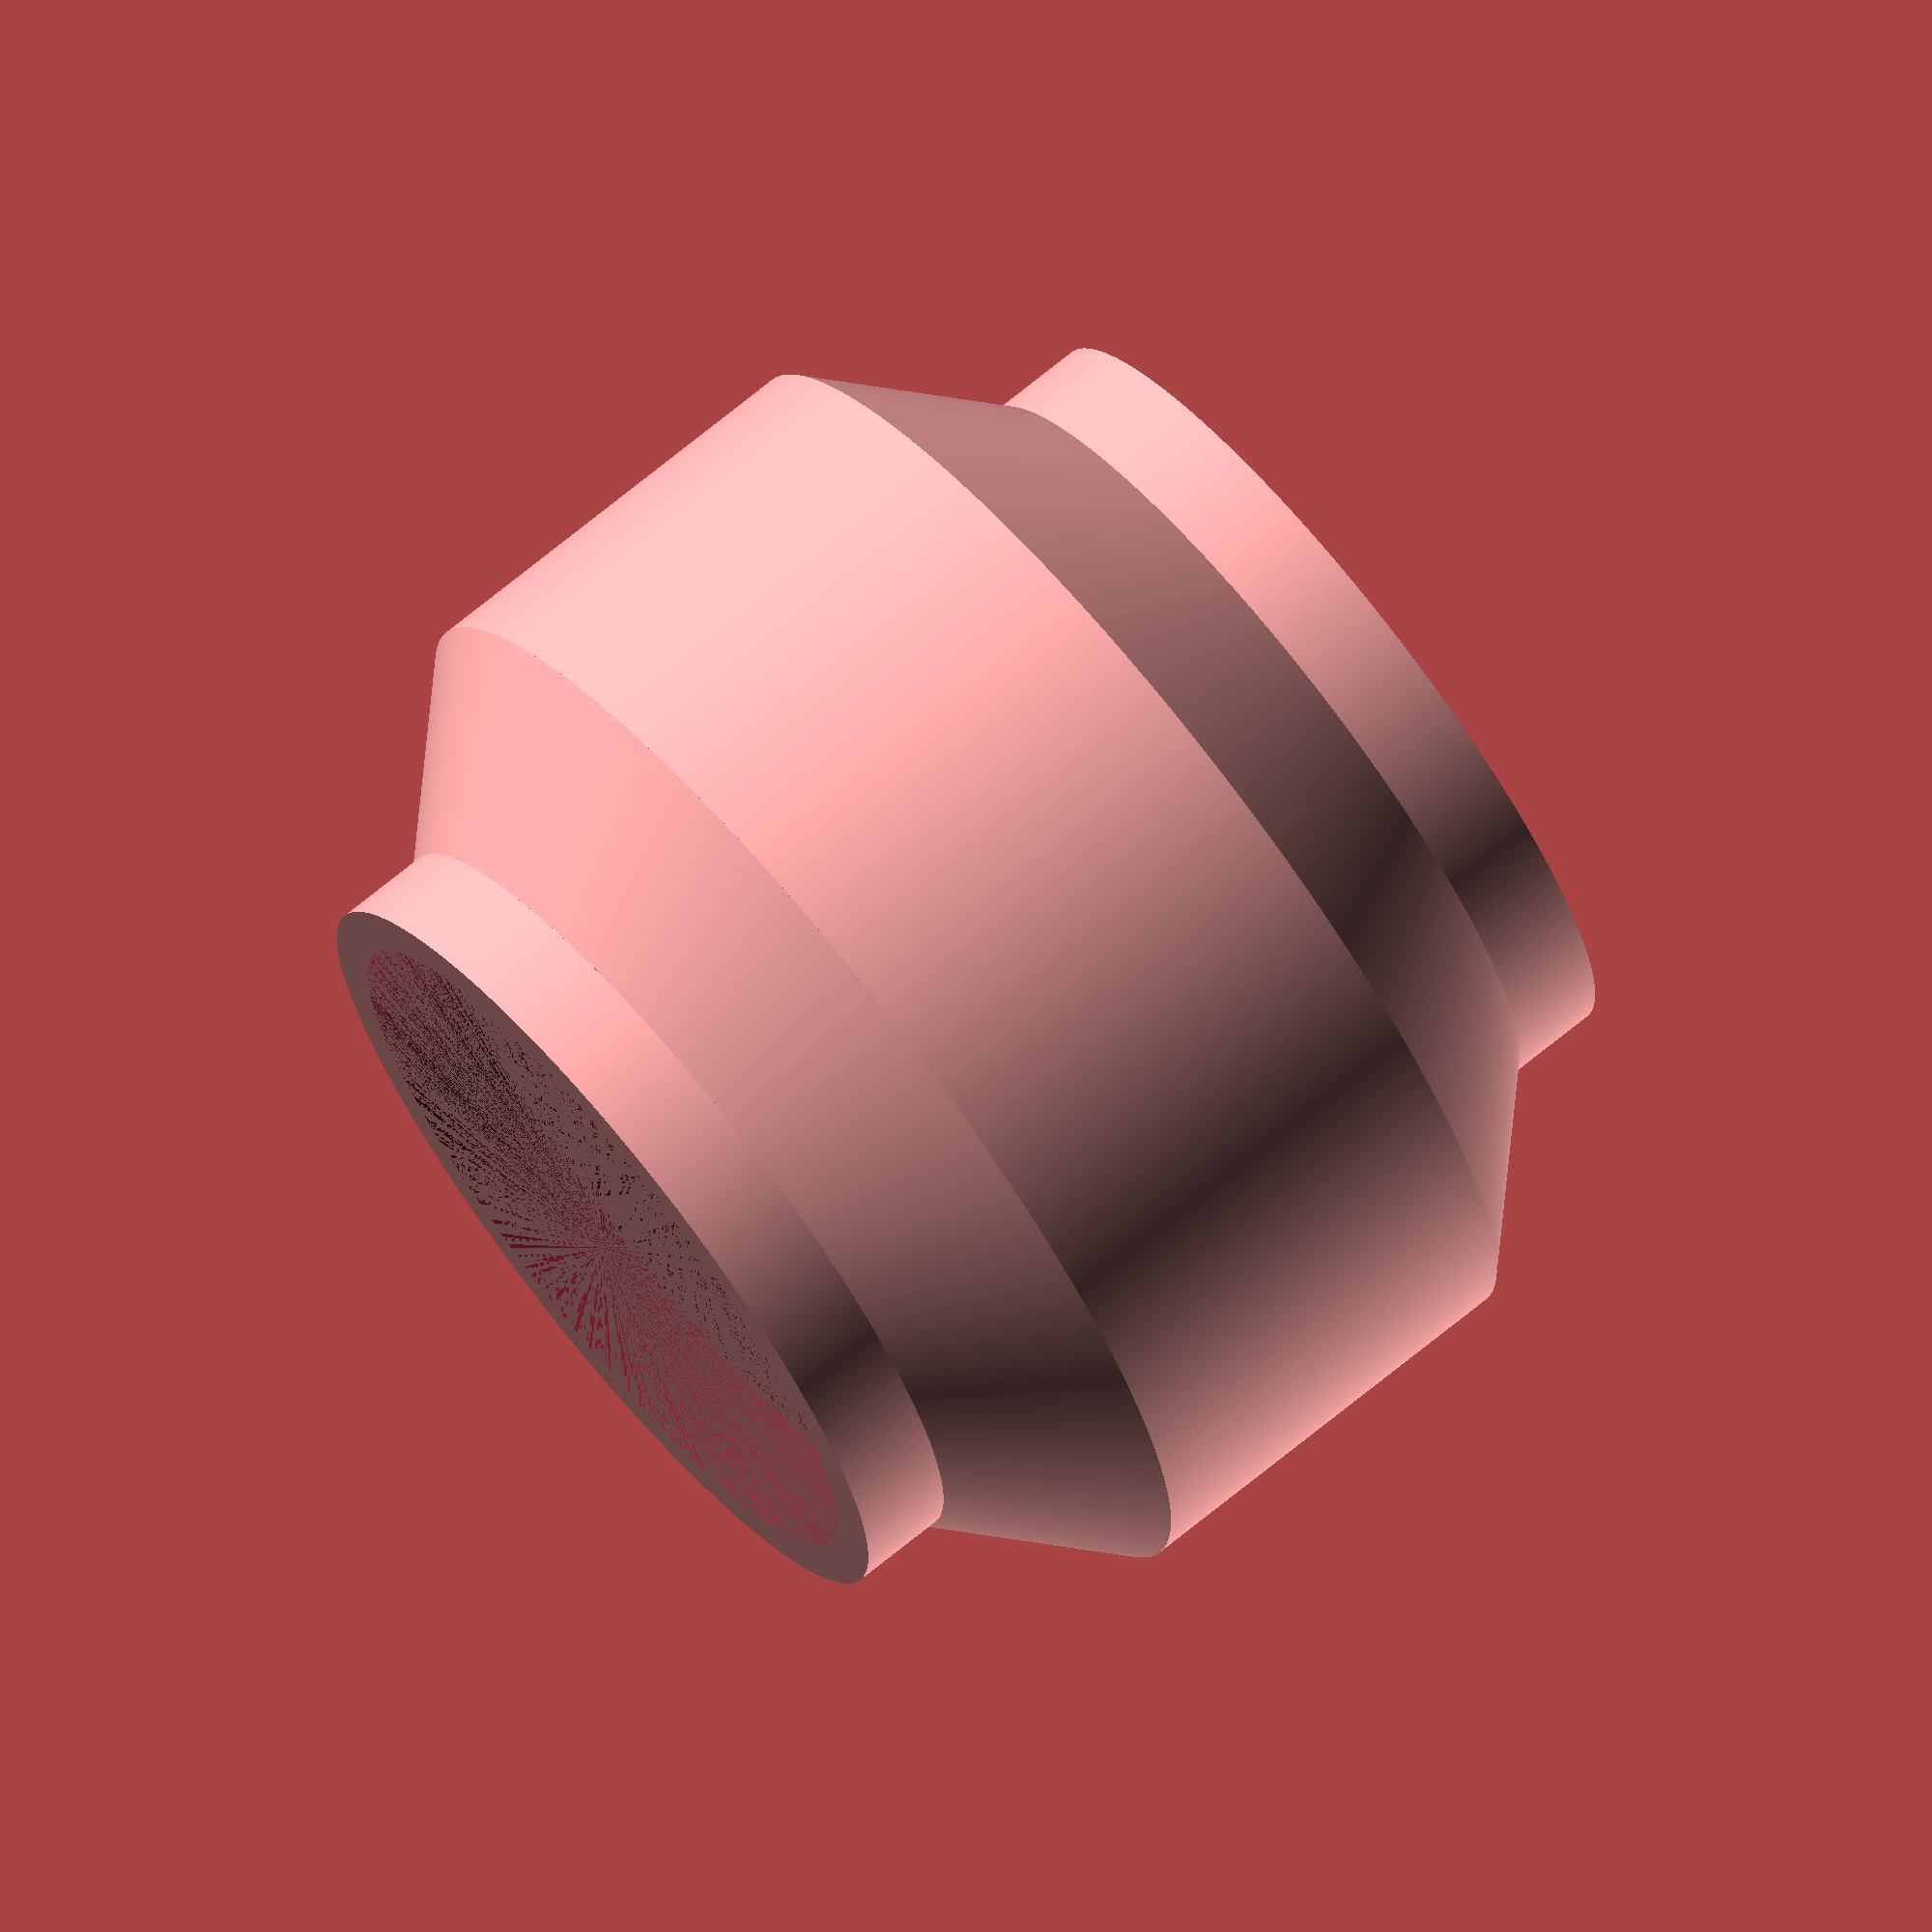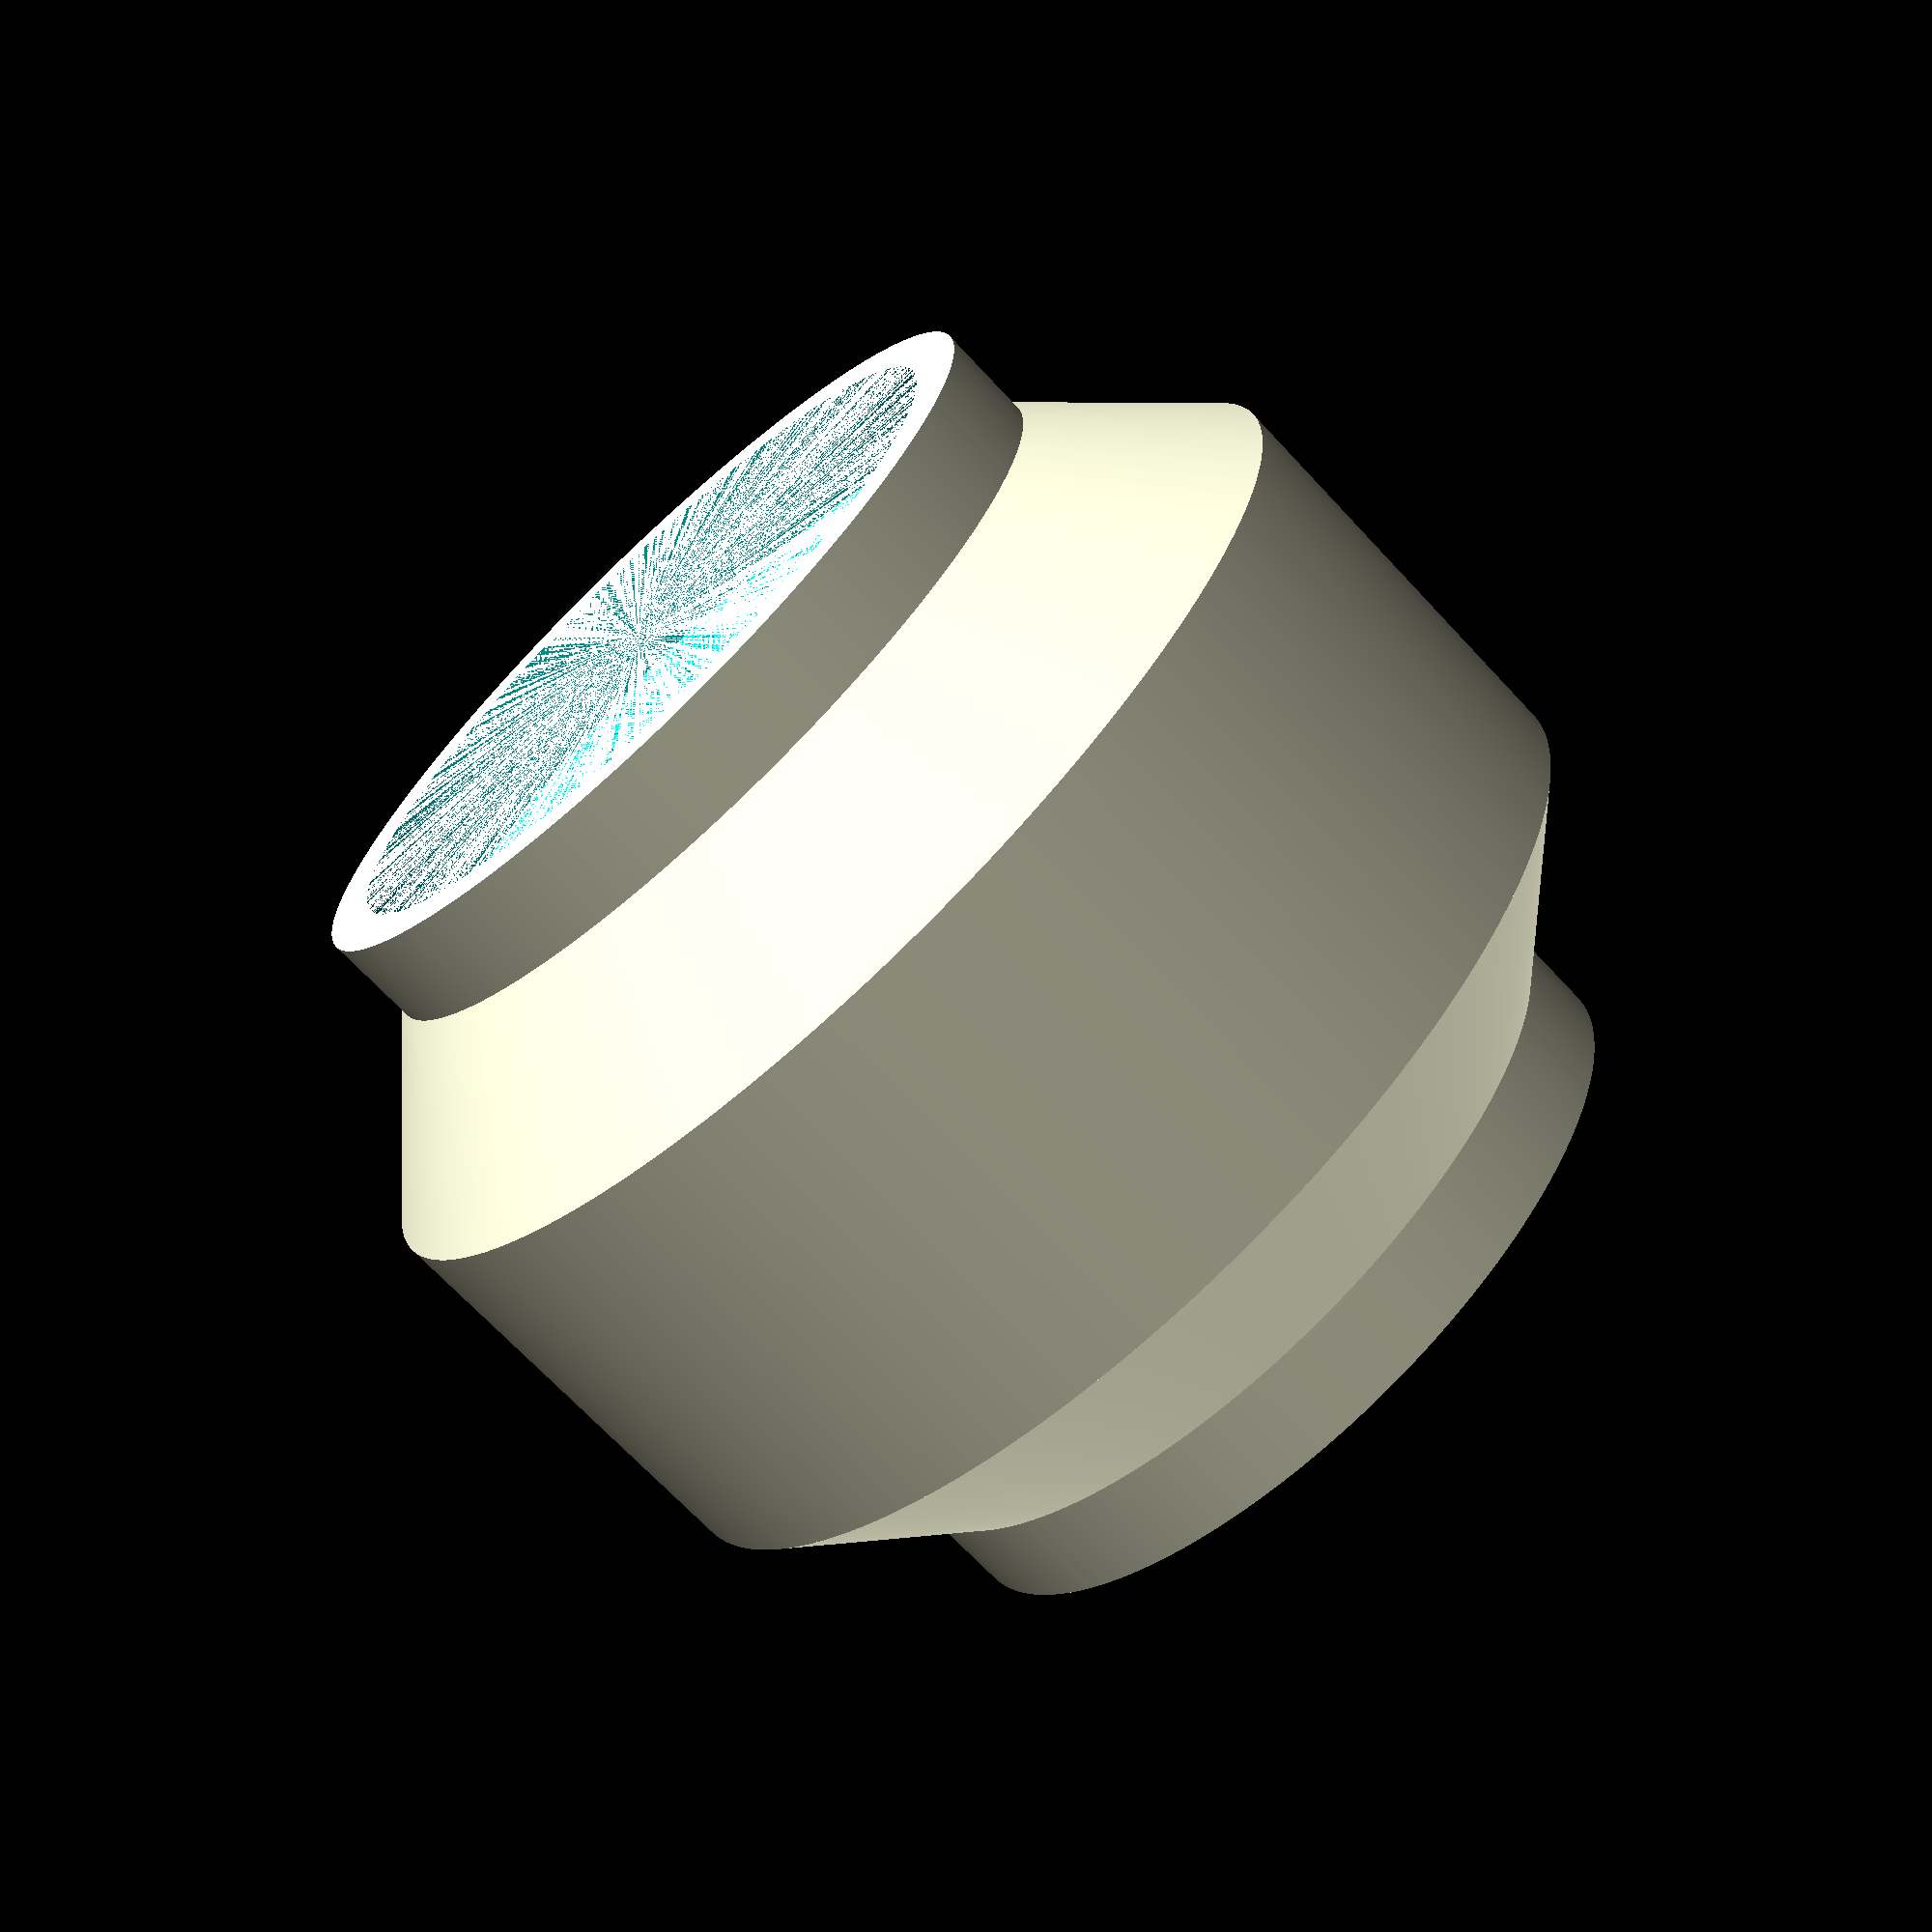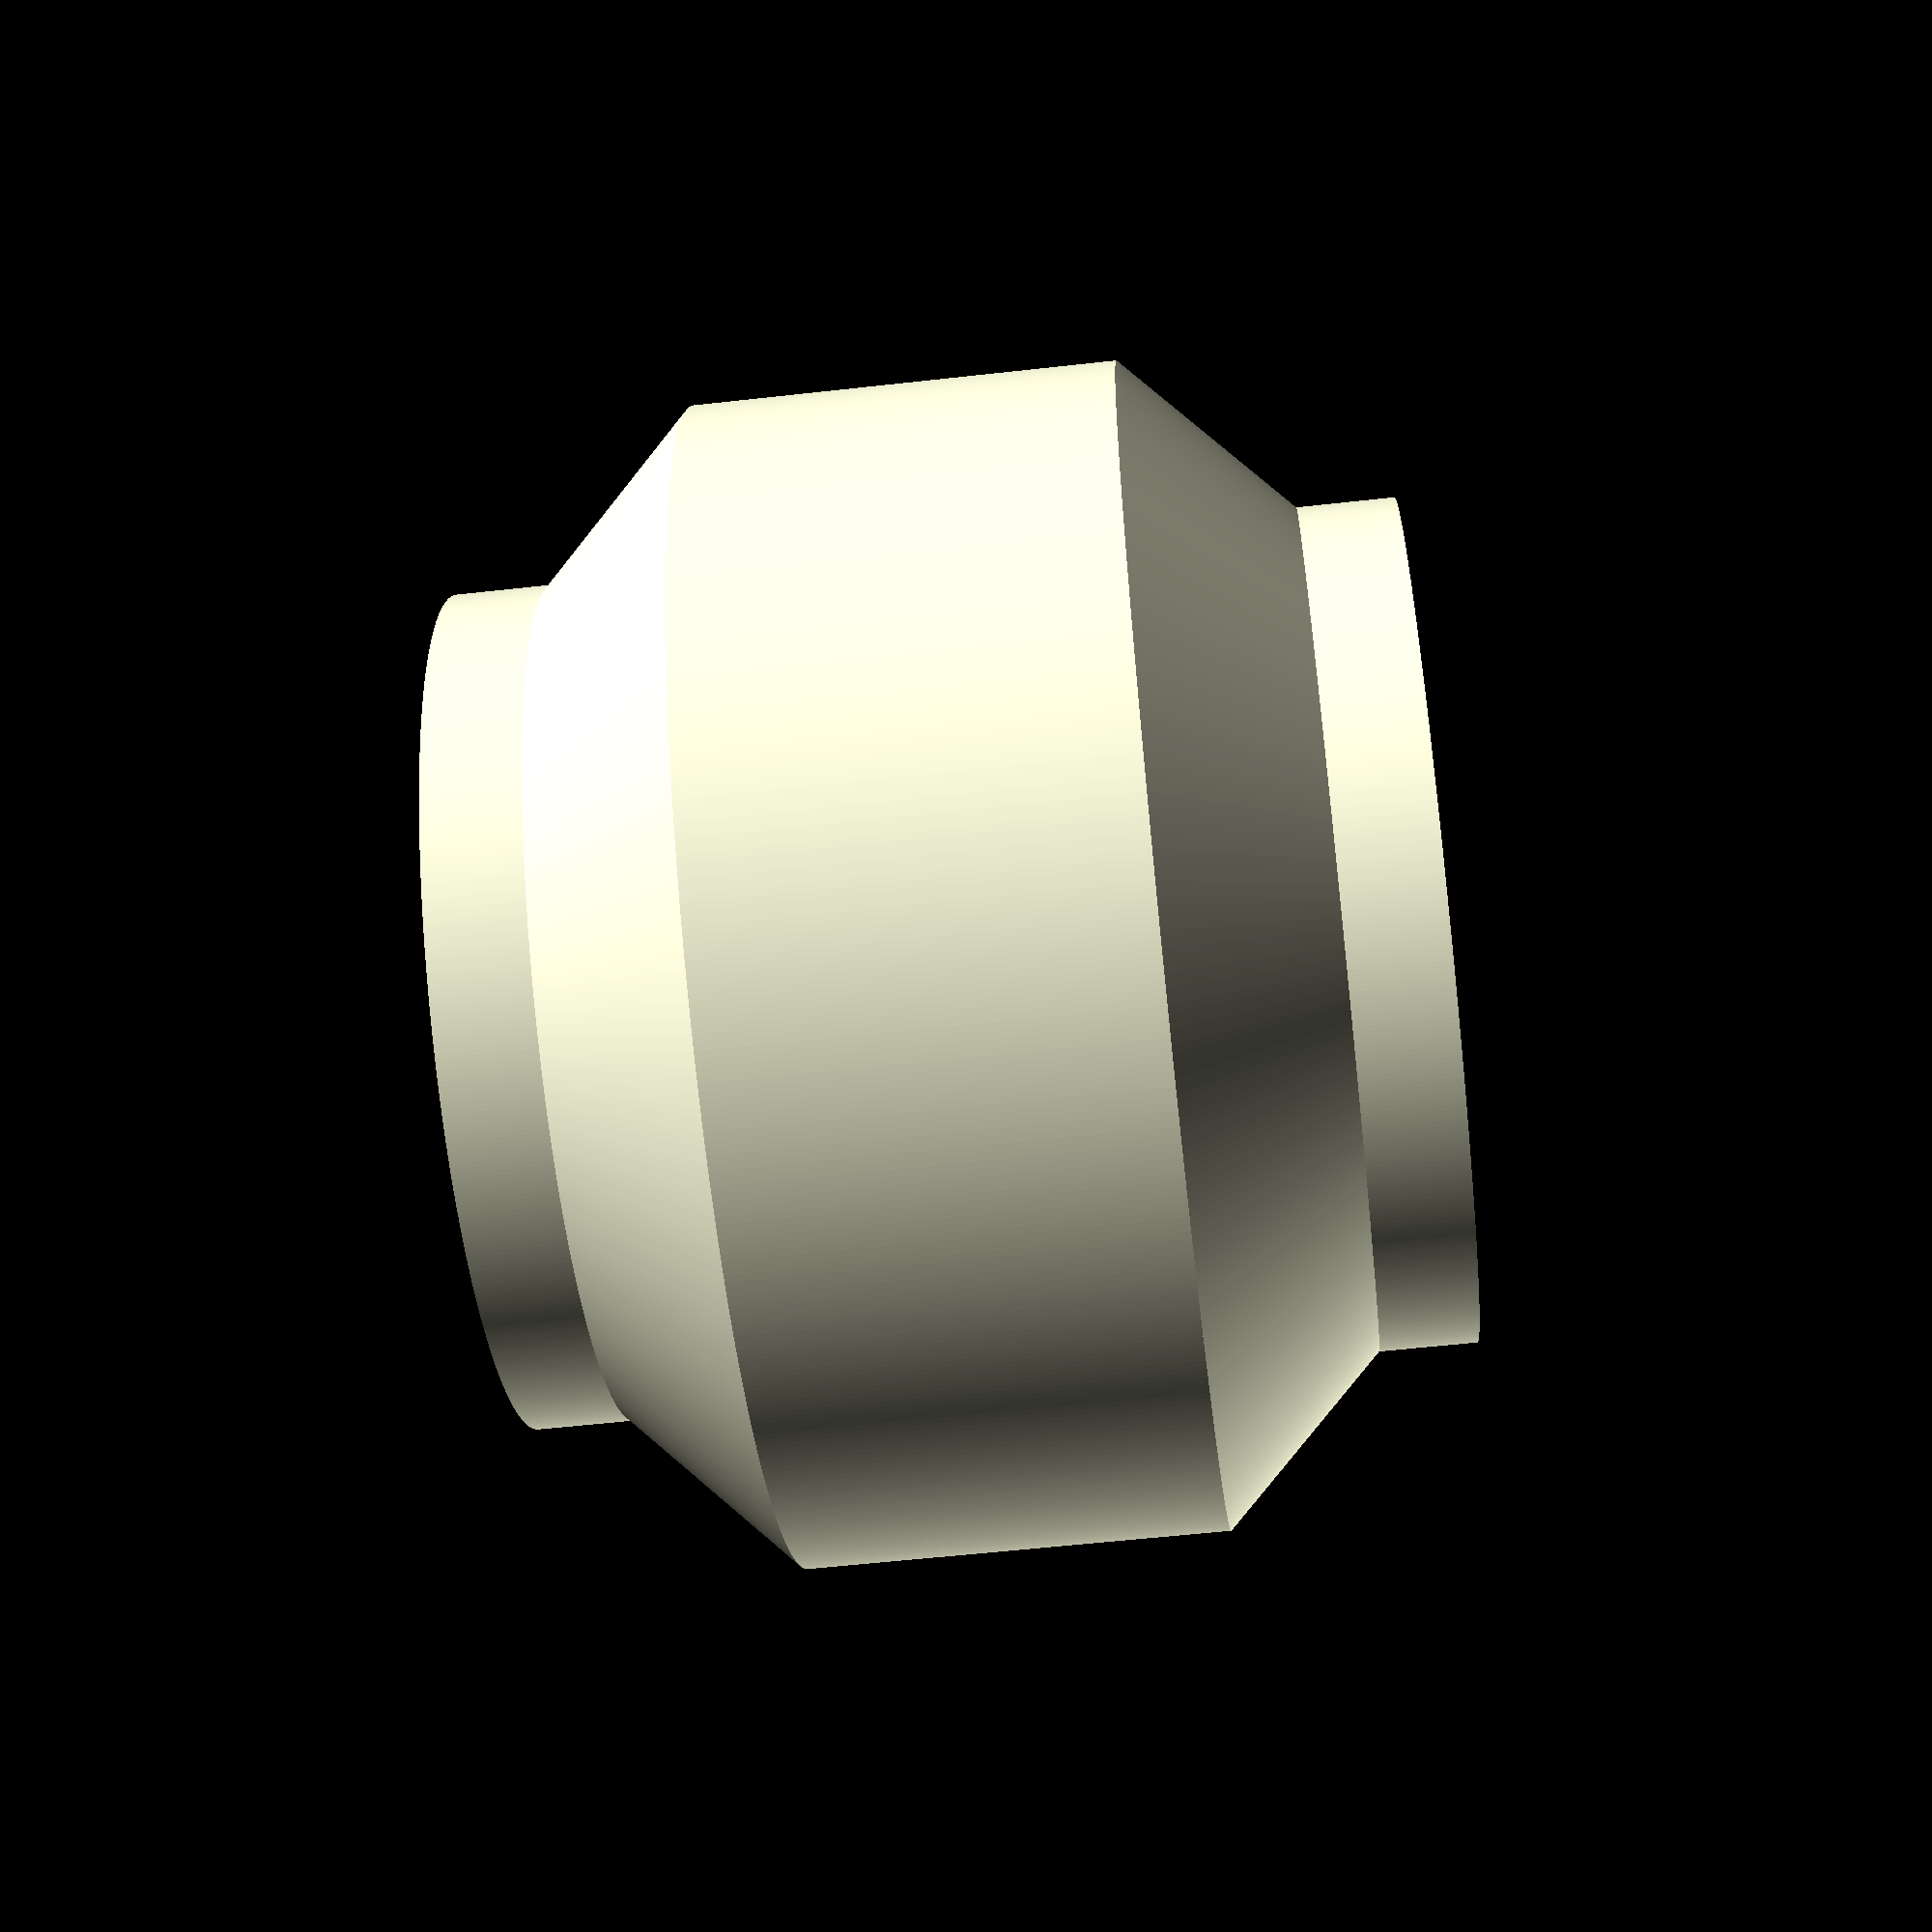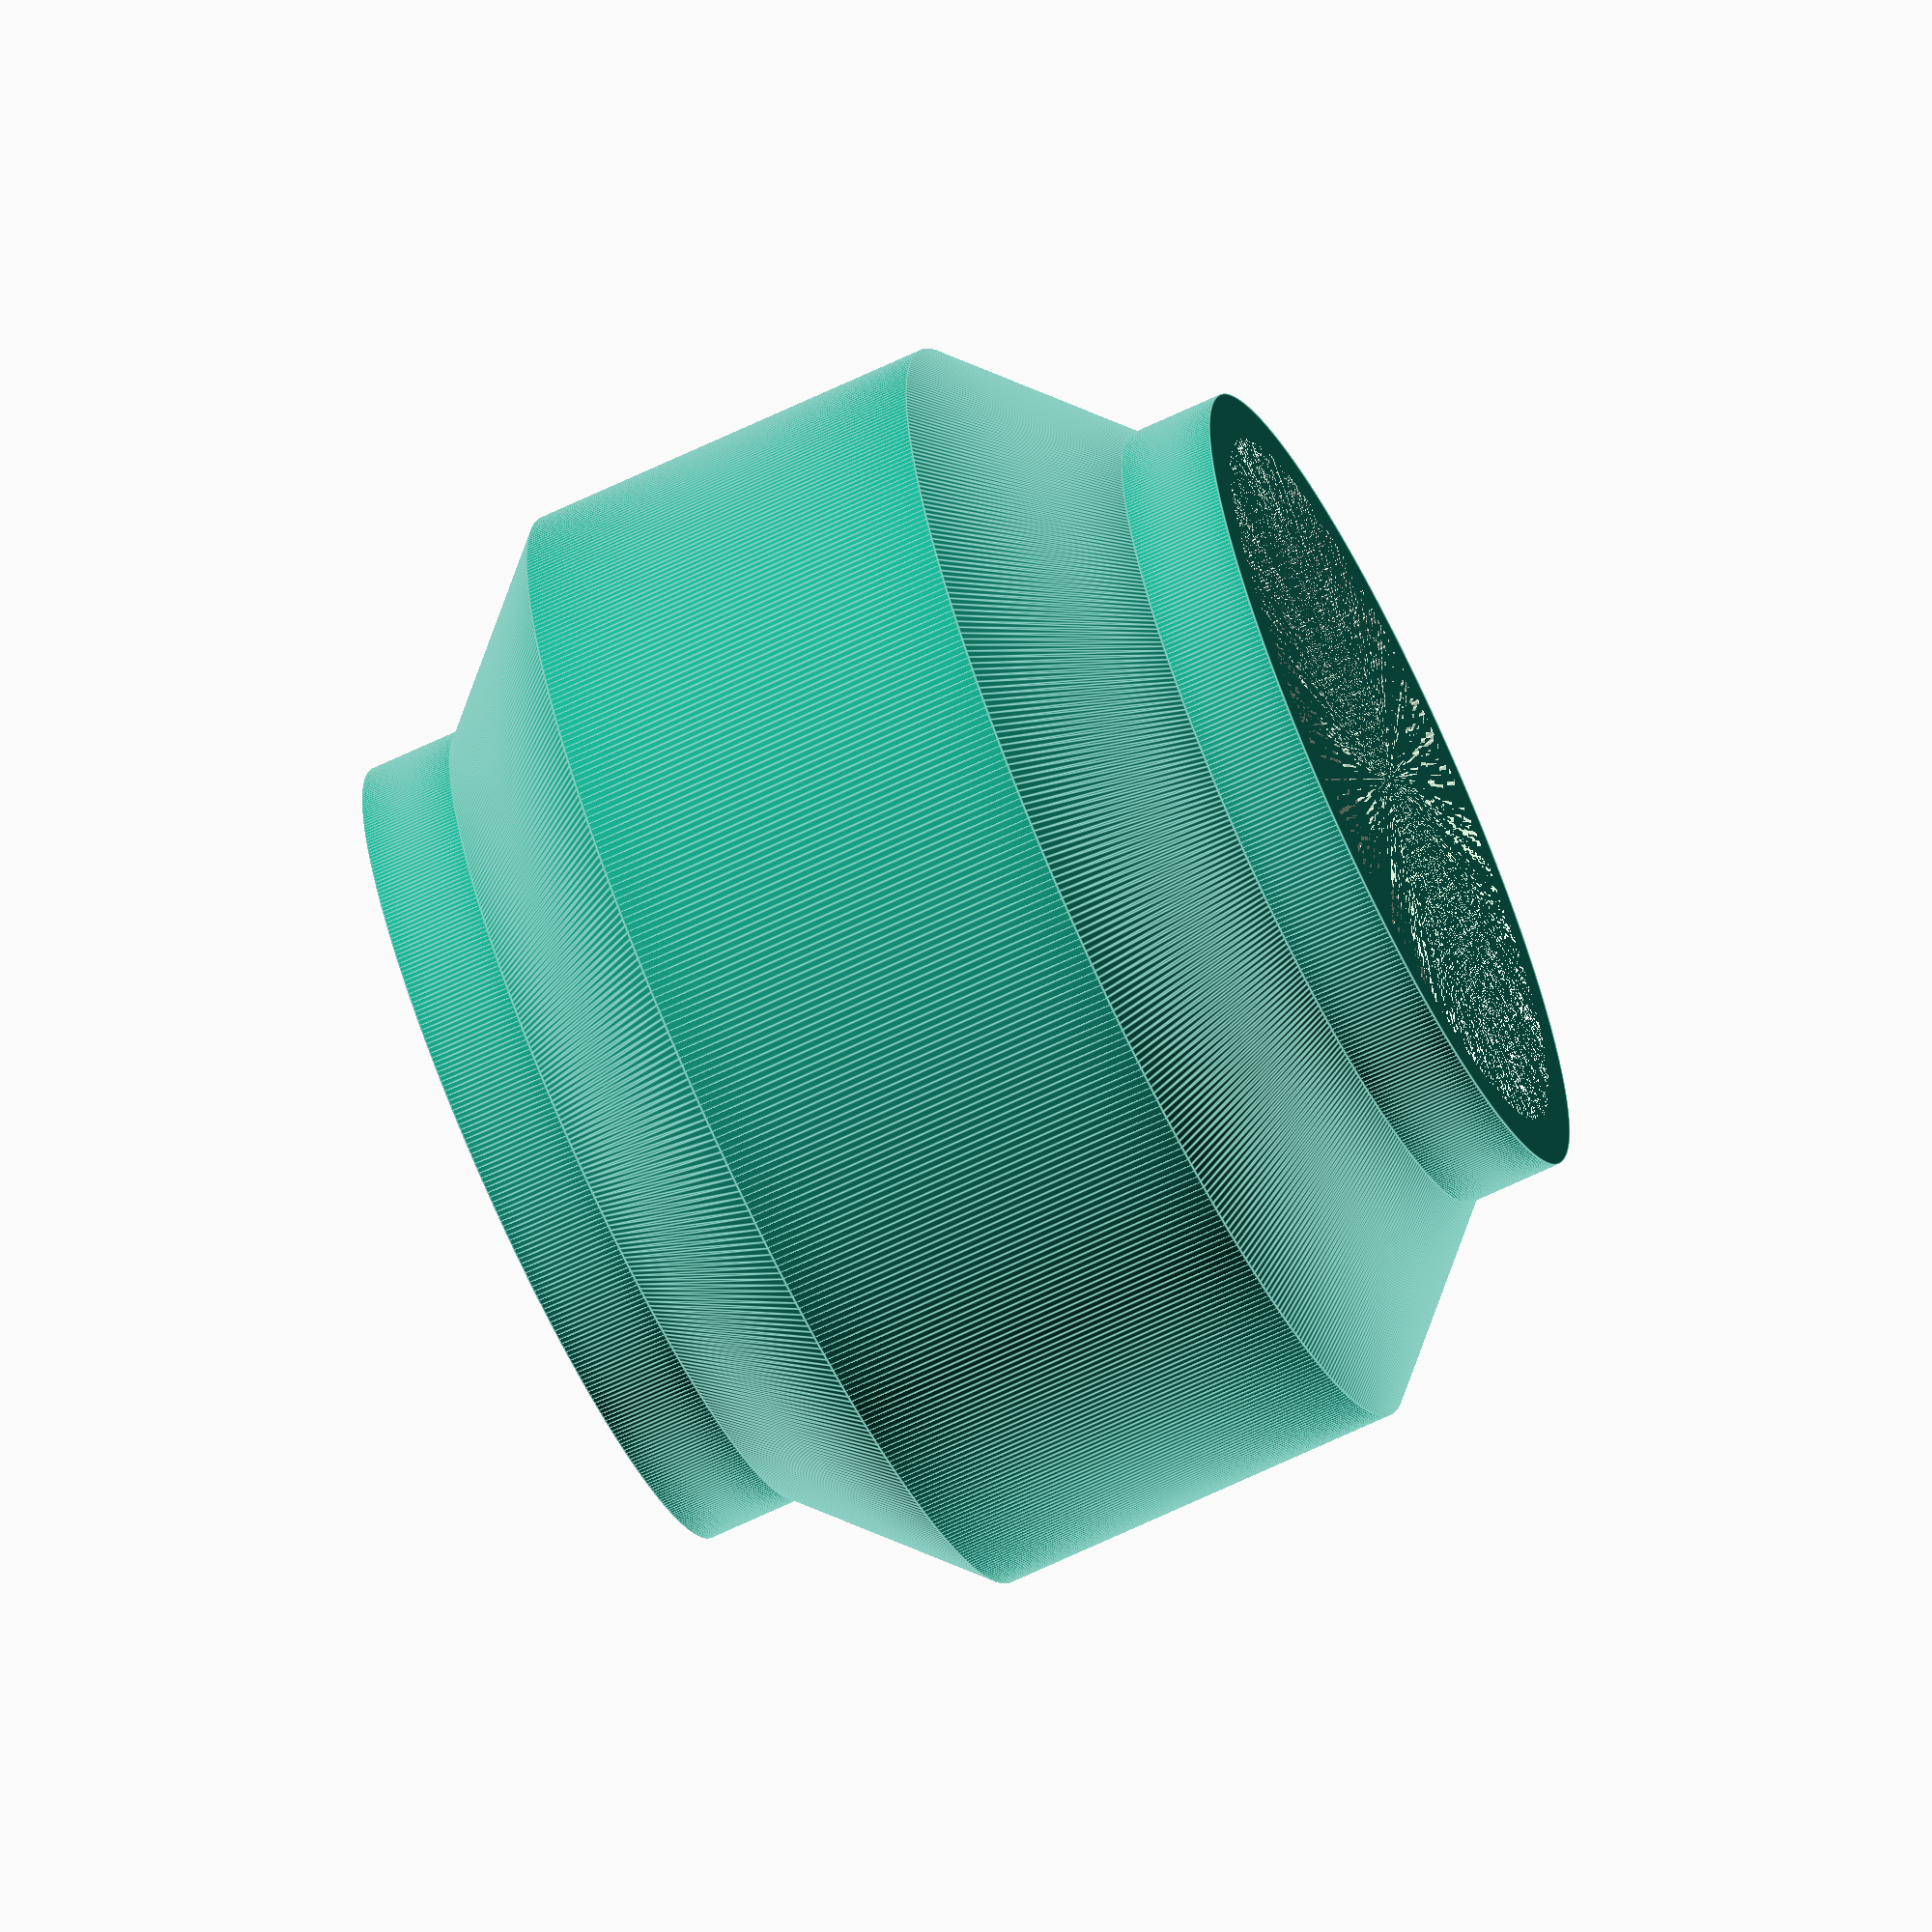
<openscad>
difference(){
cylinder(r=13,h=3,$fn=500);
    translate([0,0,0])cylinder (r=11.5,h=3.1,$fn=500);
}
difference(){
    translate([0,0,3])cylinder(r1=13,r2=18,h=5,$fn=500);
translate([0,0,3])cylinder(r1=11.5,r2=16.5,h=5,$fn=500);
}
difference(){
translate([0,0,8])cylinder(r=18,h=13,$fn=500);
translate([0,0,8])cylinder(r=16.5,h=13,$fn=500);
}
difference(){
    translate([0,0,21])cylinder(r1=18,r2=13,h=5,$fn=500);
    translate([0,0,21])cylinder(r1=16.5,r2=11.5,h=5,$fn=500);
}
difference(){
    translate([0,0,26])cylinder(r=13,h=3,$fn=500);
    translate([0,0,26])cylinder(r=11.5,h=3,$fn=500);
}
</openscad>
<views>
elev=108.1 azim=119.0 roll=309.2 proj=o view=solid
elev=249.0 azim=333.6 roll=137.1 proj=p view=wireframe
elev=56.8 azim=40.9 roll=276.7 proj=p view=wireframe
elev=68.3 azim=8.4 roll=295.4 proj=o view=edges
</views>
